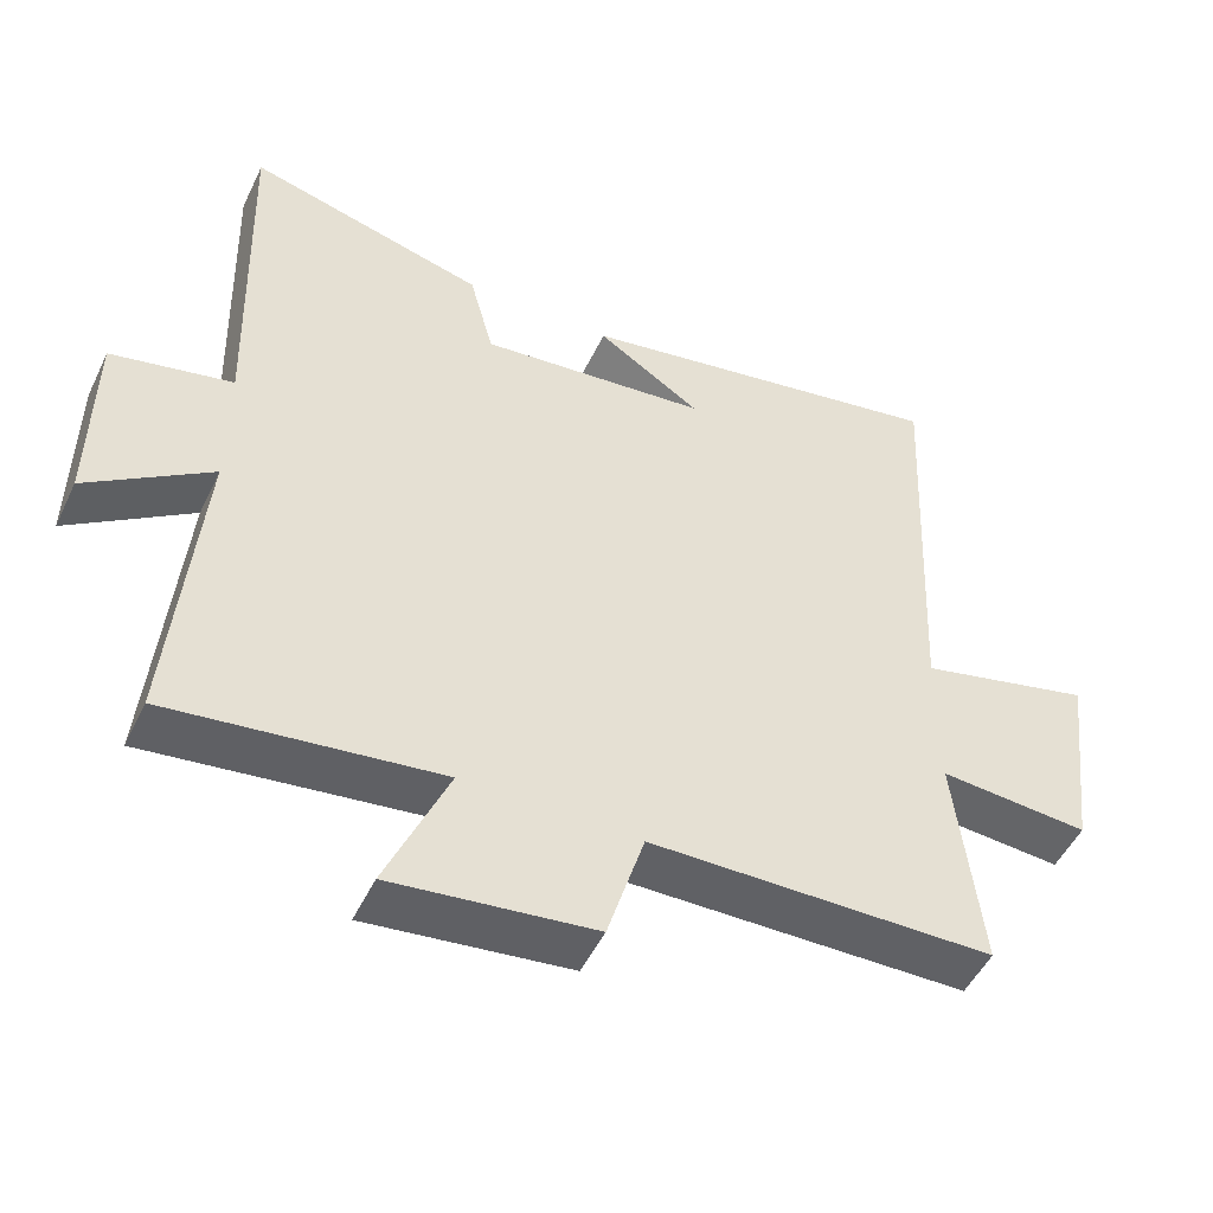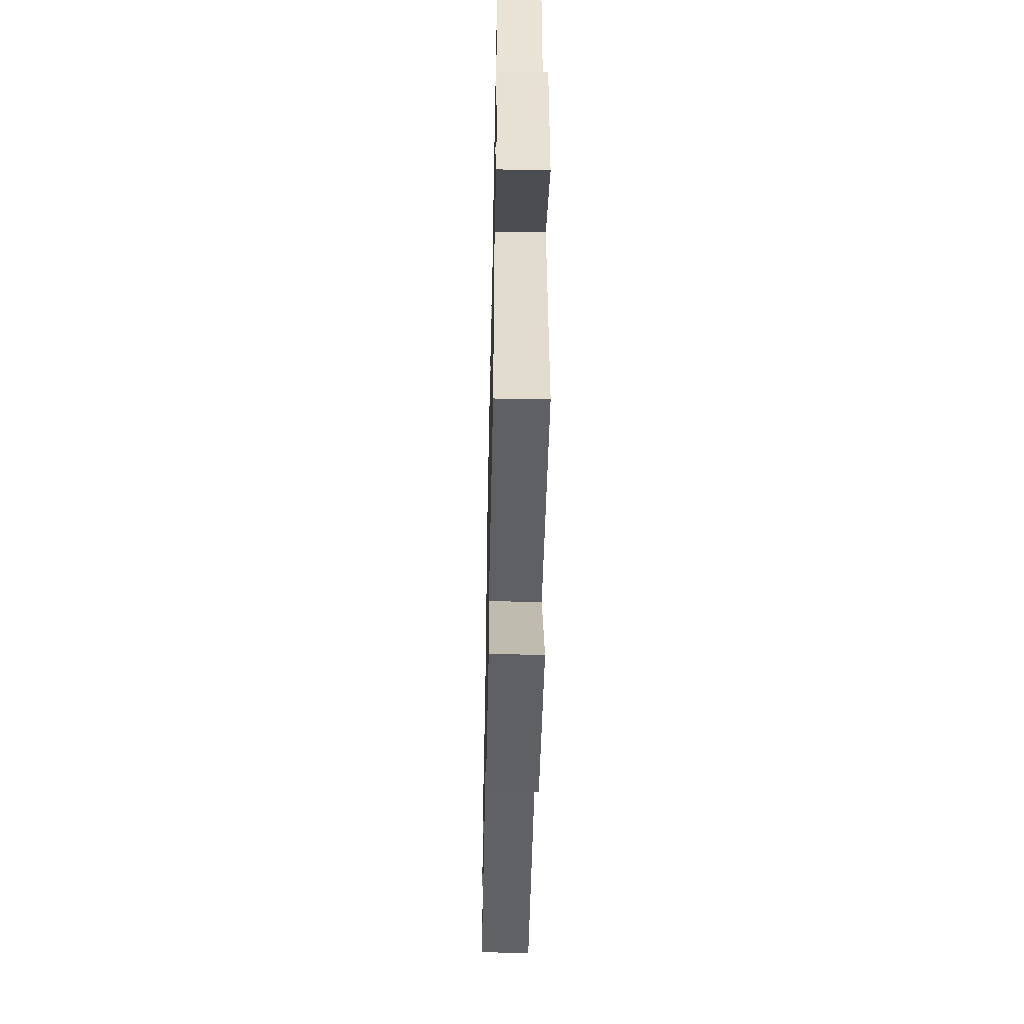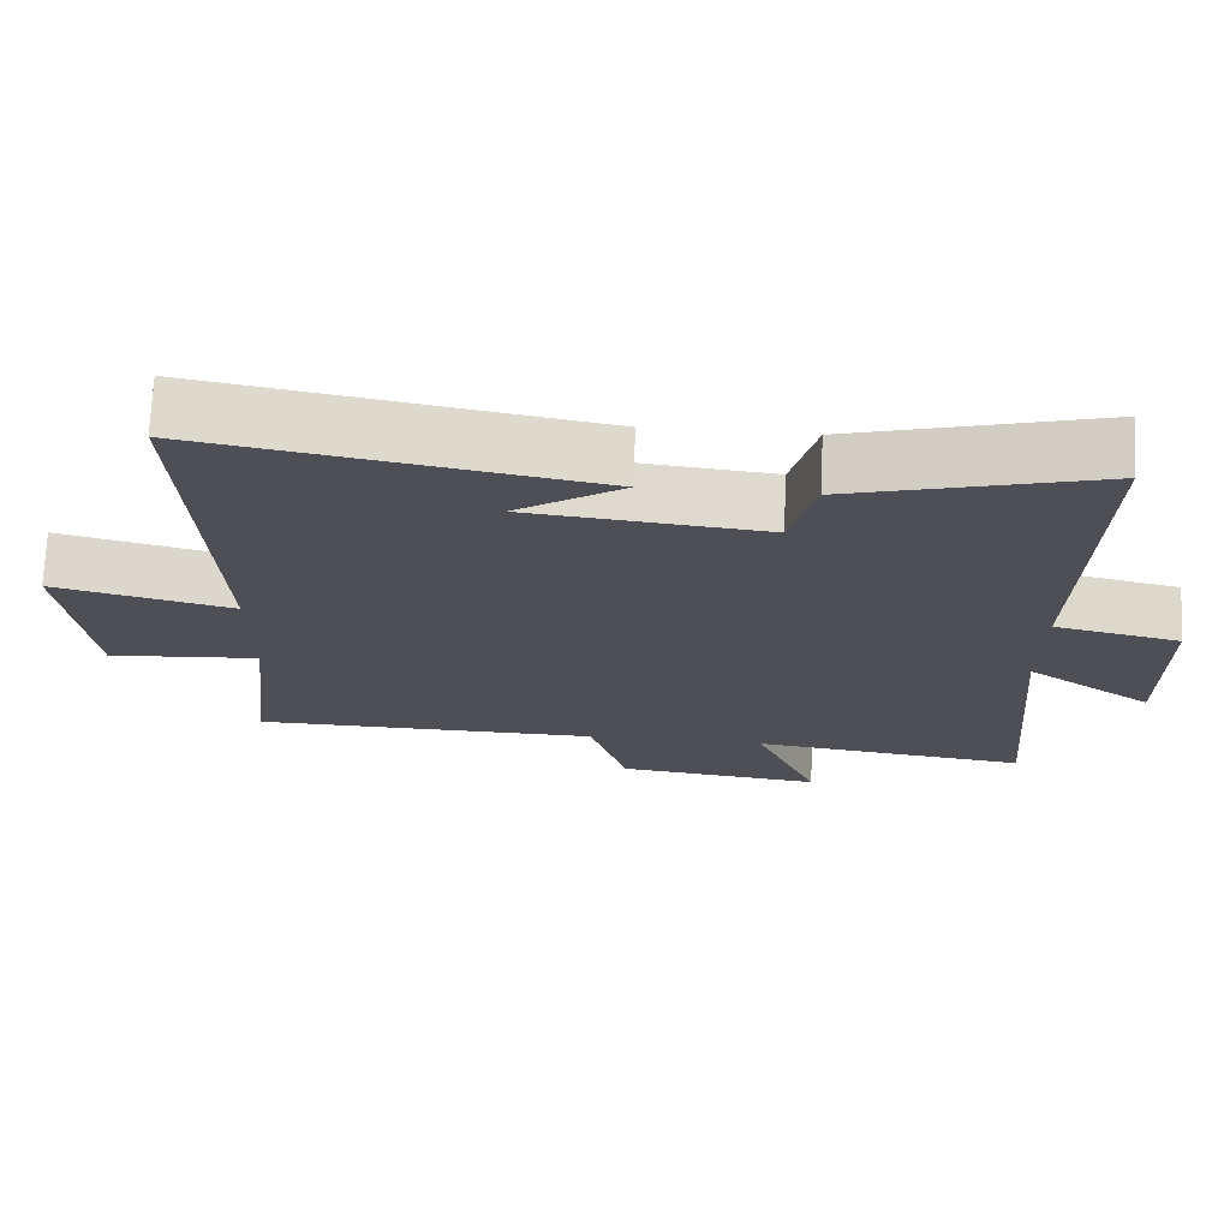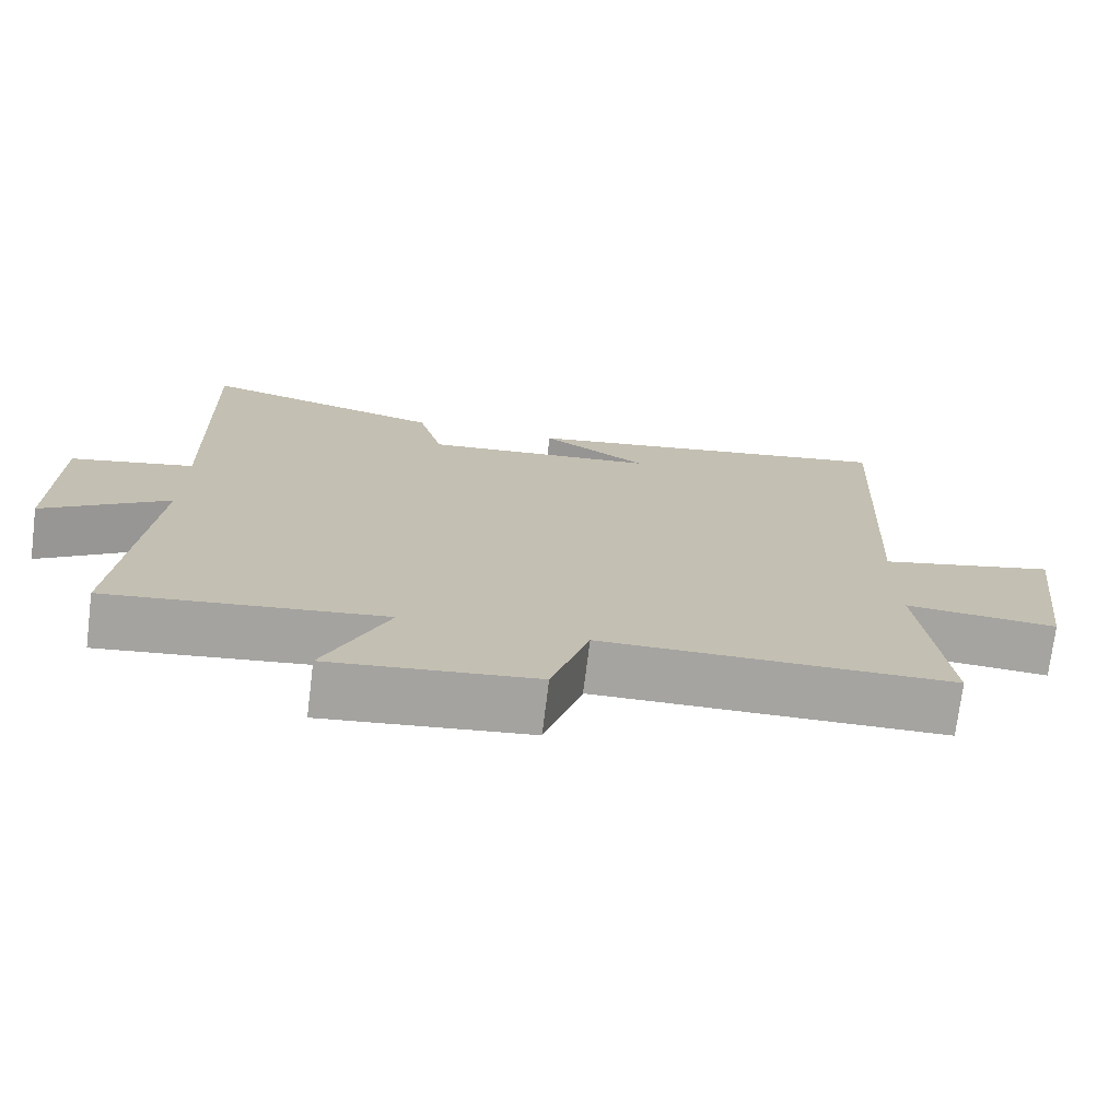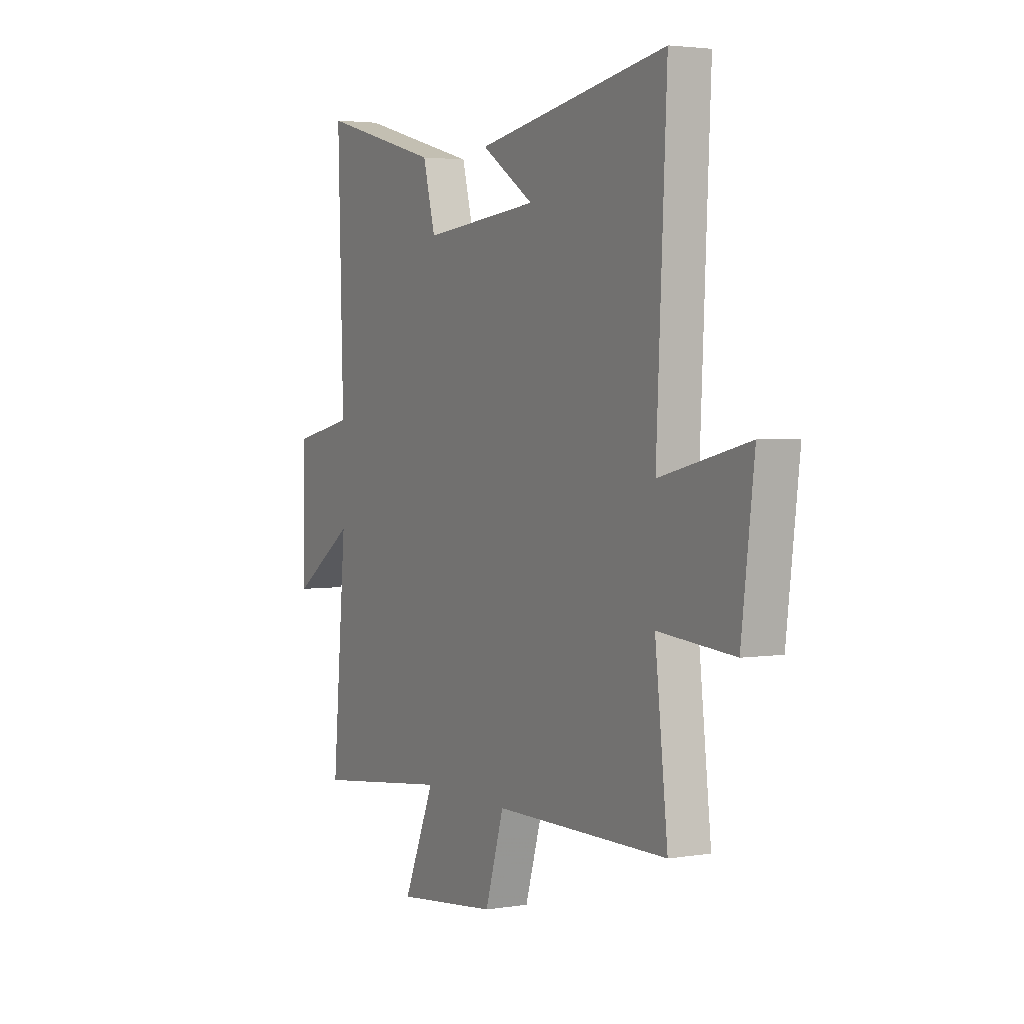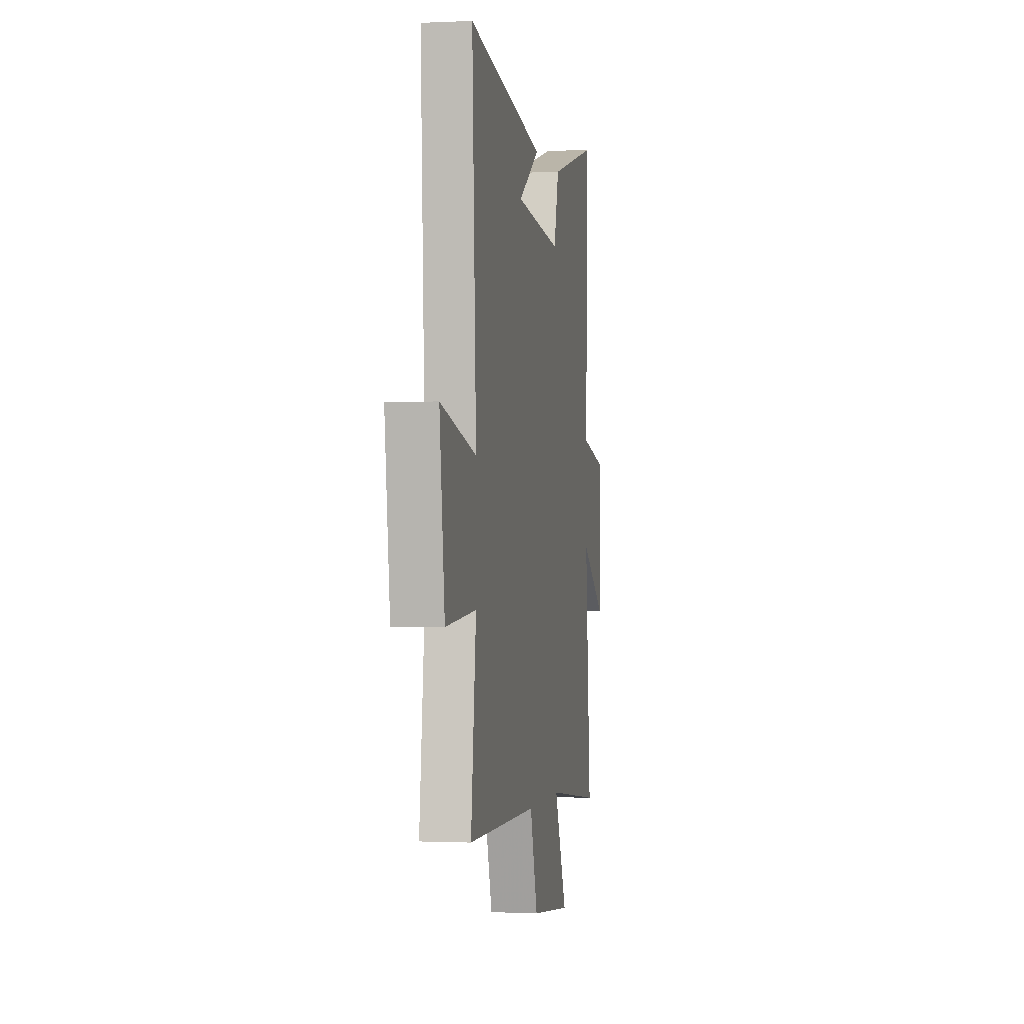
<metadata>
{"format":"obj","ext":"obj","renderer":"f3d","projection":"perspective","resolution":1024,"background":"white","views":[{"elev":-50.1,"azim":-25.1,"up":"+Z"},{"elev":-51.2,"azim":-91.2,"up":"+Z"},{"elev":71.8,"azim":-177.5,"up":"+Z"},{"elev":-73.4,"azim":-7.1,"up":"+Z"},{"elev":3.2,"azim":61.2,"up":"+Z"},{"elev":-0.8,"azim":100.2,"up":"+Z"}]}
</metadata>
<code>
v 0.527 0.07 0.591
v 0.5 0.07 0.016
v 0.737 0.07 0.074
v 0.703 0.07 -0.206
v 0.5 0.07 -0.19
v 0.534 0.07 -0.495
v 0.068 0.07 -0.5
v 0.018 0.07 -0.665
v -0.256 0.07 -0.697
v -0.172 0.07 -0.5
v -0.538 0.07 -0.546
v -0.5 0.07 -0.107
v -0.667 0.07 -0.223
v -0.665 0.07 0.043
v -0.5 0.07 0.079
v -0.515 0.07 0.588
v -0.19 0.07 0.5
v -0.157 0.07 0.375
v 0.155 0.07 0.407
v 0.014 0.07 0.5
v 0.527 0 0.591
v 0.5 0 0.016
v 0.737 0 0.074
v 0.703 0 -0.206
v 0.5 0 -0.19
v 0.534 0 -0.495
v 0.068 0 -0.5
v 0.018 0 -0.665
v -0.256 0 -0.697
v -0.172 0 -0.5
v -0.538 0 -0.546
v -0.5 0 -0.107
v -0.667 0 -0.223
v -0.665 0 0.043
v -0.5 0 0.079
v -0.515 0 0.588
v -0.19 0 0.5
v -0.157 0 0.375
v 0.155 0 0.407
v 0.014 0 0.5
f 19 20 1
f 15 16 17 18
f 15 18 19
f 12 13 14 15
f 12 15 19 1
f 10 11 12 1
f 7 8 9 10
f 5 6 7 10
f 2 3 4 5
f 2 5 10
f 1 2 10
f 21 40 39
f 38 37 36 35
f 39 38 35
f 35 34 33 32
f 21 39 35 32
f 21 32 31 30
f 30 29 28 27
f 30 27 26 25
f 25 24 23 22
f 30 25 22
f 30 22 21
f 1 21 22 2
f 2 22 23 3
f 3 23 24 4
f 4 24 25 5
f 5 25 26 6
f 6 26 27 7
f 7 27 28 8
f 8 28 29 9
f 9 29 30 10
f 10 30 31 11
f 11 31 32 12
f 12 32 33 13
f 13 33 34 14
f 14 34 35 15
f 15 35 36 16
f 16 36 37 17
f 17 37 38 18
f 18 38 39 19
f 19 39 40 20
f 20 40 21 1

</code>
